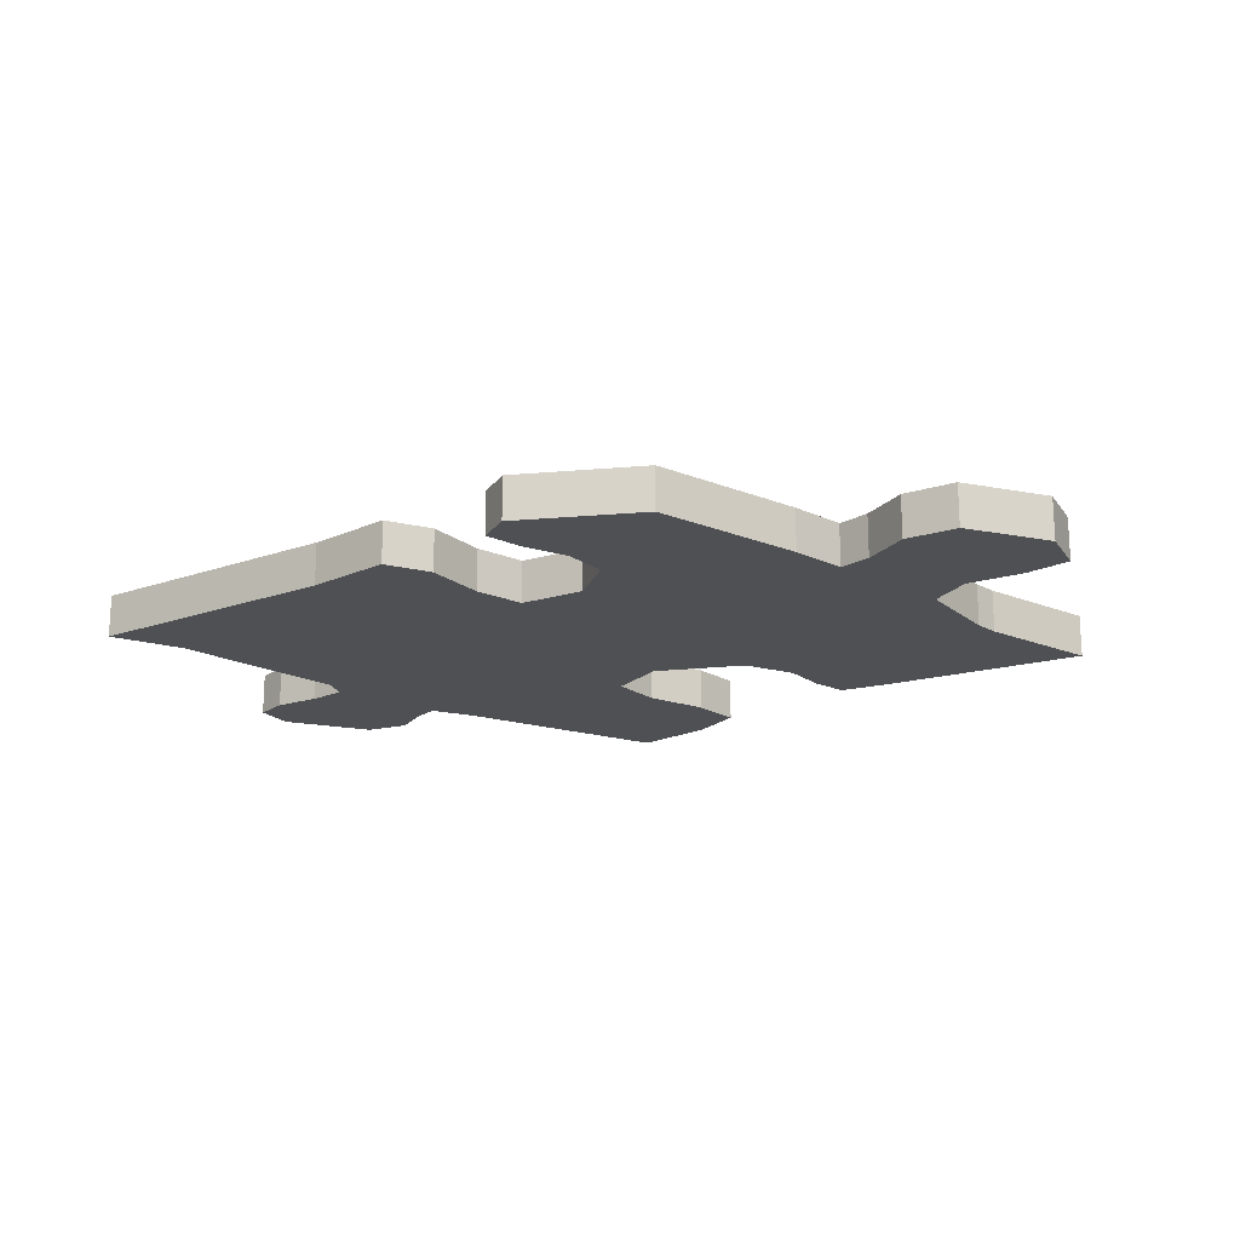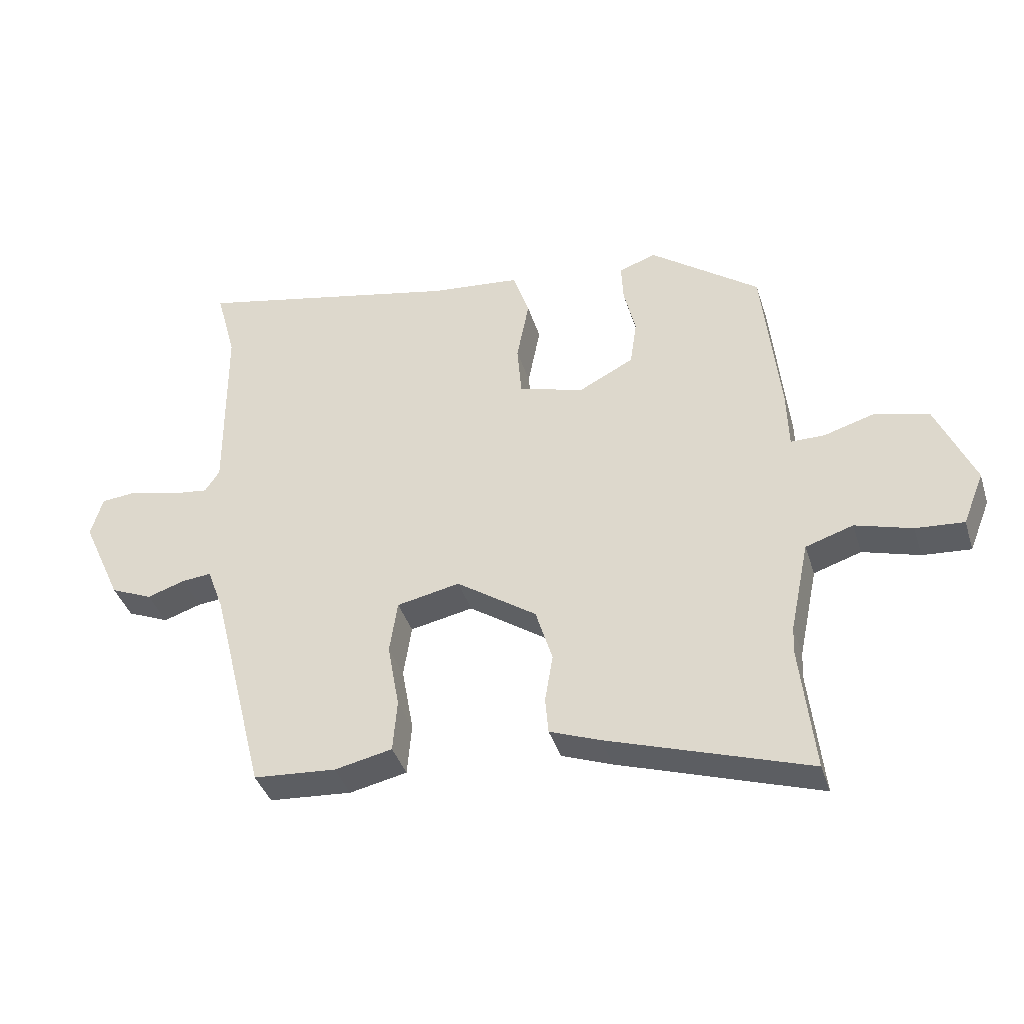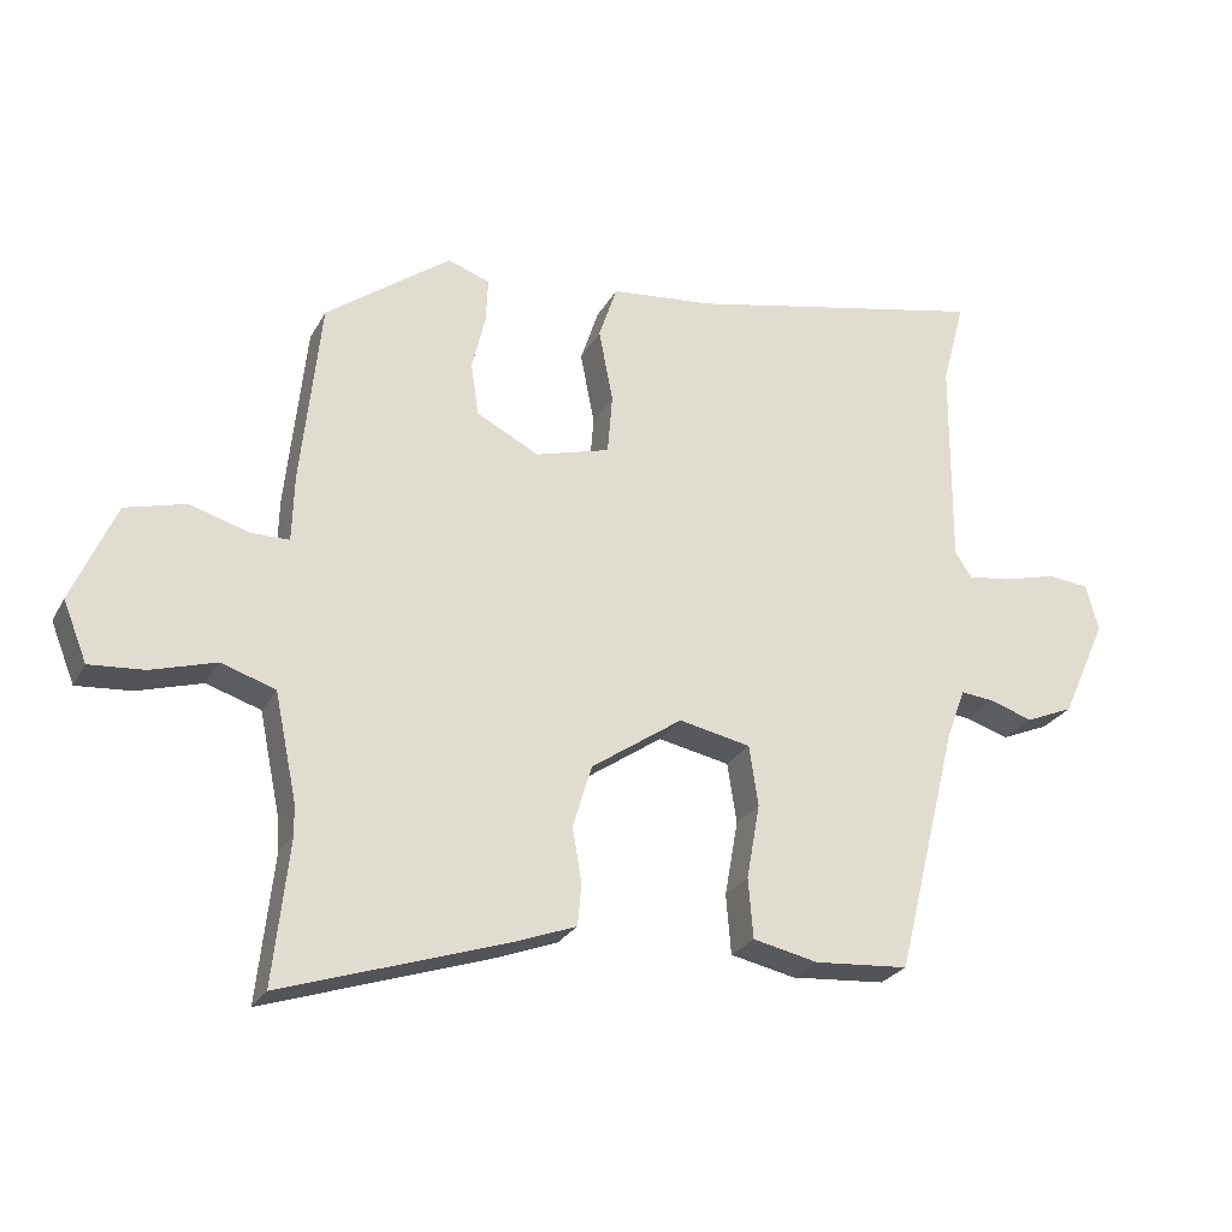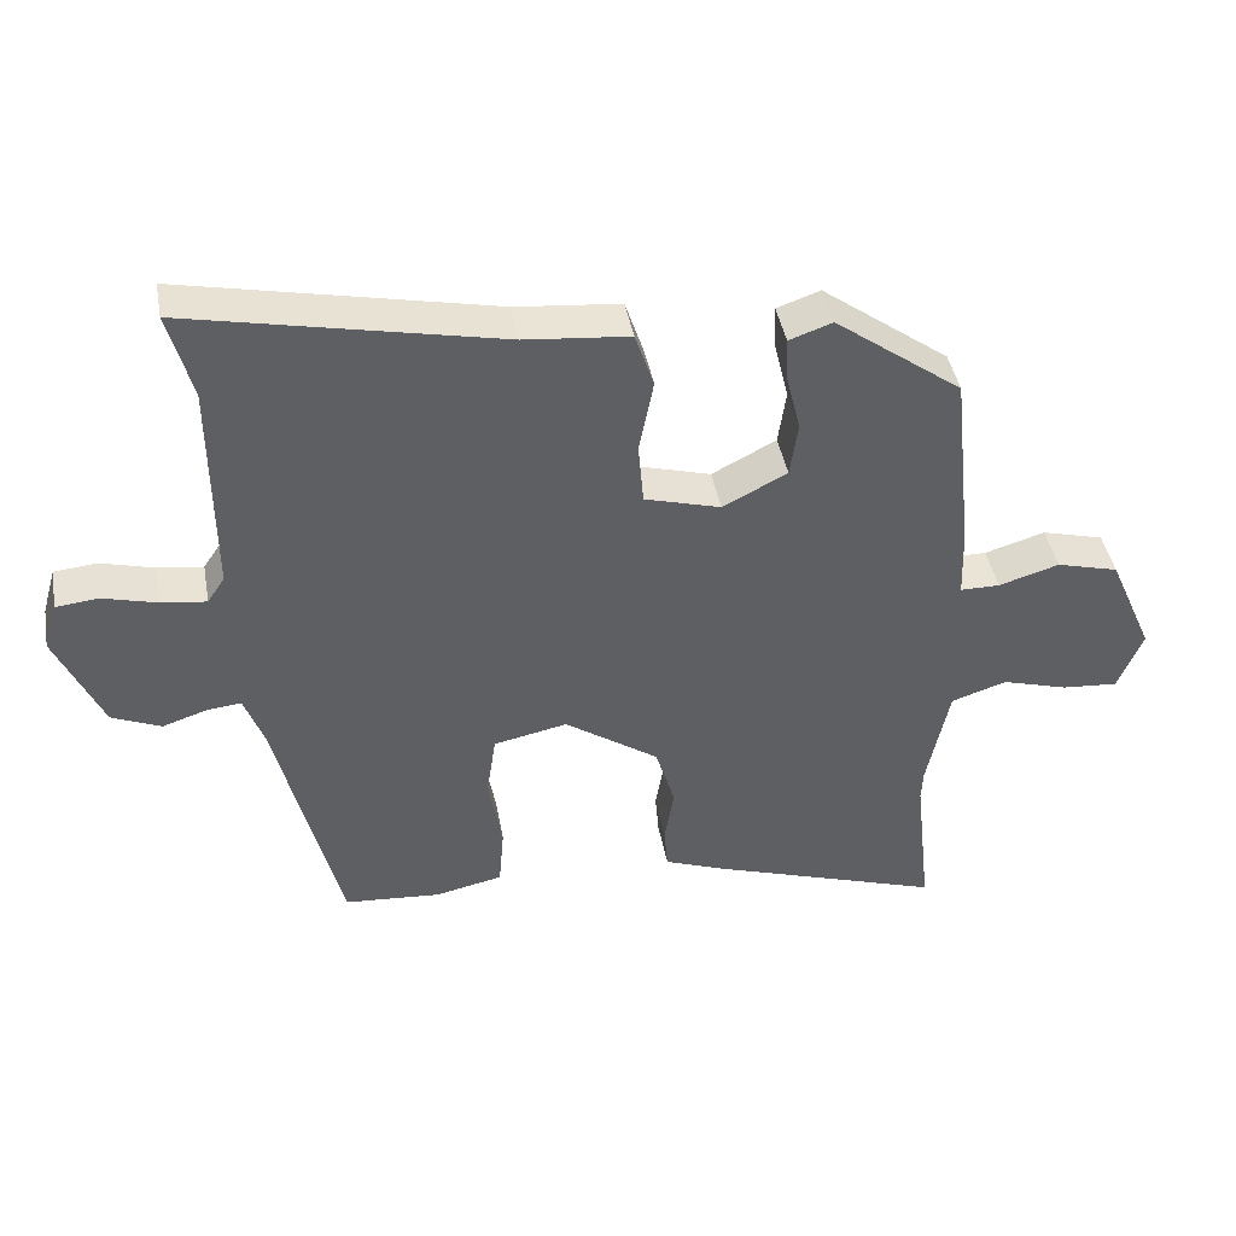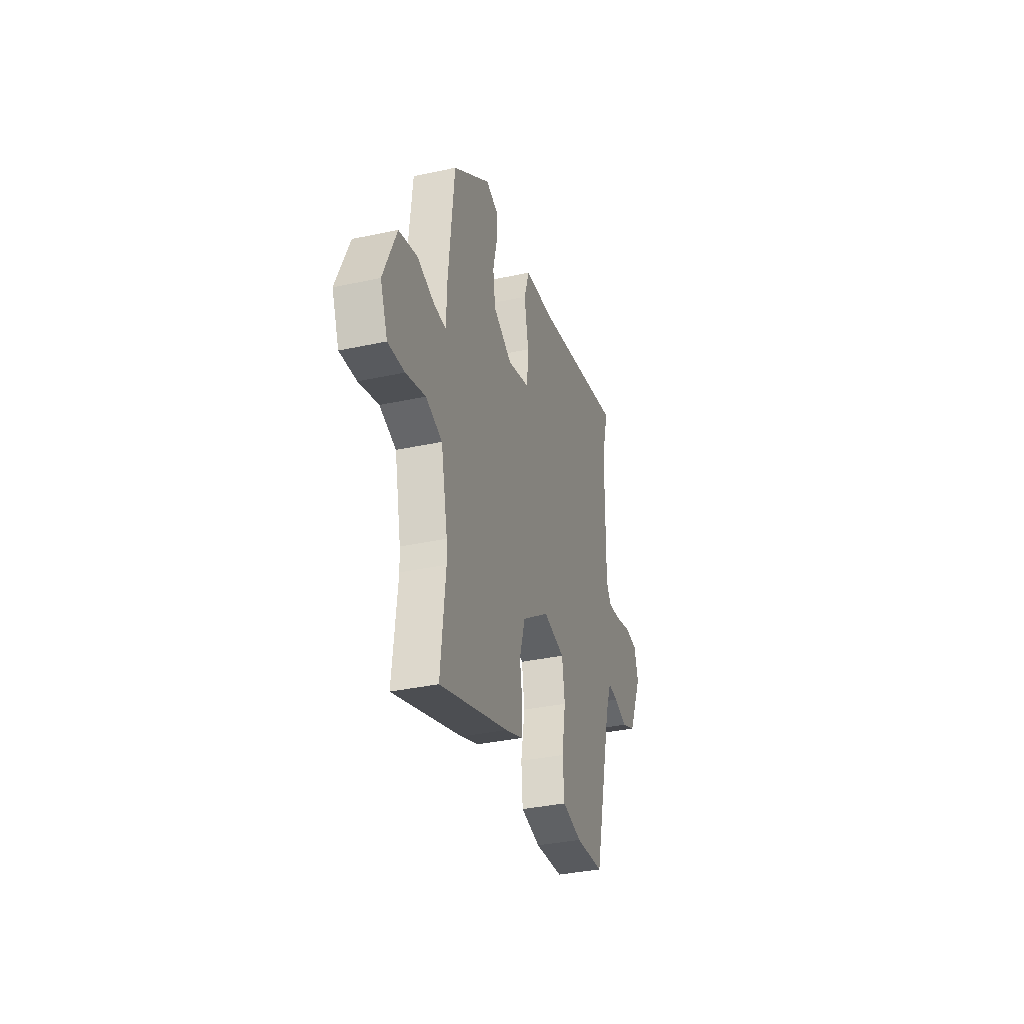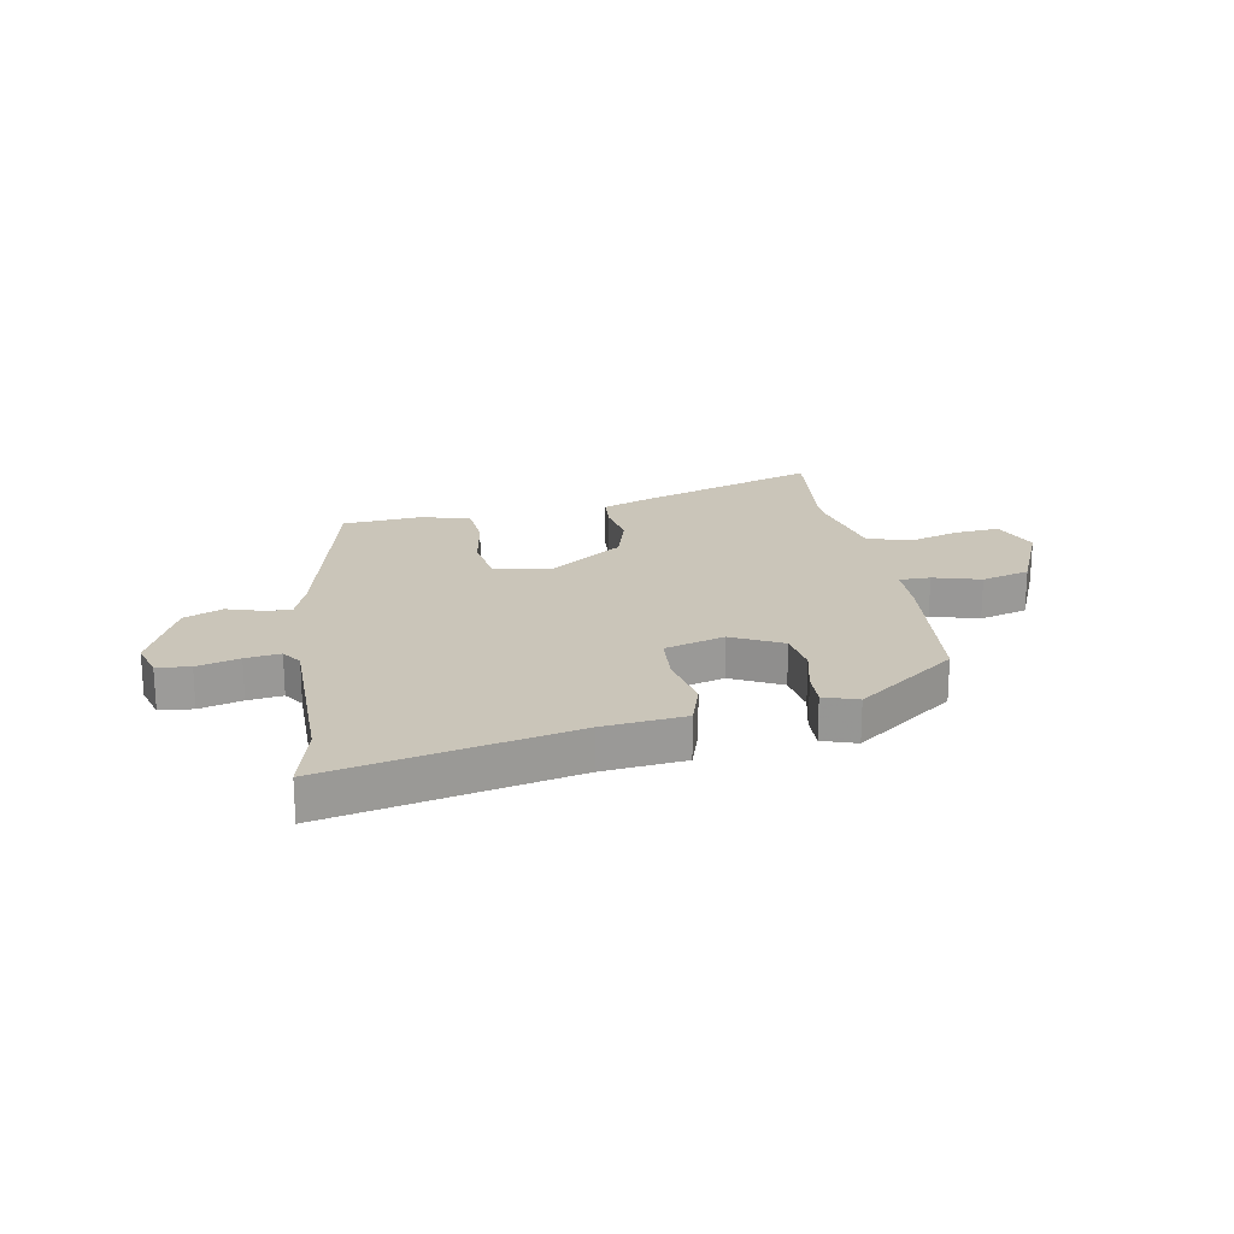
<metadata>
{"format":"obj","ext":"obj","renderer":"f3d","projection":"perspective","resolution":1024,"background":"white","views":[{"elev":-18.7,"azim":46.0,"up":"+Y"},{"elev":-39.1,"azim":16.8,"up":"+Z"},{"elev":-25.7,"azim":157.2,"up":"+Z"},{"elev":42.5,"azim":-10.3,"up":"+Z"},{"elev":-35.1,"azim":106.1,"up":"+Z"},{"elev":20.7,"azim":-10.8,"up":"+Y"}]}
</metadata>
<code>
v -0.49 0.07 0.463
v -0.523 0.07 0.585
v -0.091 0.07 0.494
v 0.054 0.07 0.48
v 0.08 0.07 0.402
v 0.06 0.07 0.299
v 0.067 0.07 0.213
v 0.173 0.07 0.183
v 0.262 0.07 0.229
v 0.273 0.07 0.304
v 0.254 0.07 0.384
v 0.251 0.07 0.447
v 0.311 0.07 0.468
v 0.488 0.07 0.338
v 0.516 0.07 0.075
v 0.519 0.07 -0.02
v 0.574 0.07 -0.02
v 0.658 0.07 0.005
v 0.744 0.07 -0.018
v 0.806 0.07 -0.16
v 0.772 0.07 -0.245
v 0.694 0.07 -0.239
v 0.602 0.07 -0.212
v 0.525 0.07 -0.237
v 0.494 0.07 -0.386
v 0.492 0.07 -0.429
v 0.515 0.07 -0.637
v 0.19 0.07 -0.53
v 0.108 0.07 -0.499
v 0.103 0.07 -0.44
v 0.116 0.07 -0.362
v 0.089 0.07 -0.273
v -0.041 0.07 -0.184
v -0.143 0.07 -0.205
v -0.156 0.07 -0.291
v -0.137 0.07 -0.398
v -0.144 0.07 -0.483
v -0.237 0.07 -0.503
v -0.371 0.07 -0.493
v -0.459 0.07 -0.138
v -0.486 0.07 -0.065
v -0.534 0.07 -0.07
v -0.595 0.07 -0.09
v -0.663 0.07 -0.061
v -0.727 0.07 0.081
v -0.708 0.07 0.147
v -0.649 0.07 0.153
v -0.574 0.07 0.133
v -0.512 0.07 0.125
v -0.488 0.07 0.161
v -0.49 0 0.463
v -0.523 0 0.585
v -0.091 0 0.494
v 0.054 0 0.48
v 0.08 0 0.402
v 0.06 0 0.299
v 0.067 0 0.213
v 0.173 0 0.183
v 0.262 0 0.229
v 0.273 0 0.304
v 0.254 0 0.384
v 0.251 0 0.447
v 0.311 0 0.468
v 0.488 0 0.338
v 0.516 0 0.075
v 0.519 0 -0.02
v 0.574 0 -0.02
v 0.658 0 0.005
v 0.744 0 -0.018
v 0.806 0 -0.16
v 0.772 0 -0.245
v 0.694 0 -0.239
v 0.602 0 -0.212
v 0.525 0 -0.237
v 0.494 0 -0.386
v 0.492 0 -0.429
v 0.515 0 -0.637
v 0.19 0 -0.53
v 0.108 0 -0.499
v 0.103 0 -0.44
v 0.116 0 -0.362
v 0.089 0 -0.273
v -0.041 0 -0.184
v -0.143 0 -0.205
v -0.156 0 -0.291
v -0.137 0 -0.398
v -0.144 0 -0.483
v -0.237 0 -0.503
v -0.371 0 -0.493
v -0.459 0 -0.138
v -0.486 0 -0.065
v -0.534 0 -0.07
v -0.595 0 -0.09
v -0.663 0 -0.061
v -0.727 0 0.081
v -0.708 0 0.147
v -0.649 0 0.153
v -0.574 0 0.133
v -0.512 0 0.125
v -0.488 0 0.161
f 46 47 48
f 45 46 48
f 44 45 48
f 43 44 48
f 42 43 48
f 41 42 48 49
f 40 41 49 50
f 40 50 1
f 39 40 1
f 38 39 1
f 37 38 1
f 36 37 1
f 35 36 1
f 29 30 31
f 28 29 31
f 27 28 31
f 26 27 31
f 25 26 31 32
f 24 25 32 33
f 21 22 23
f 20 21 23
f 19 20 23
f 18 19 23
f 17 18 23
f 23 24 33
f 17 23 33
f 16 17 33
f 14 15 16
f 13 14 16
f 12 13 16
f 11 12 16
f 10 11 16
f 9 10 16
f 16 33 34
f 9 16 34
f 8 9 34
f 3 4 5 6
f 3 6 7
f 1 2 3
f 35 1 3
f 34 35 3
f 7 8 34
f 3 7 34
f 98 97 96
f 98 96 95
f 98 95 94
f 98 94 93
f 98 93 92
f 99 98 92 91
f 100 99 91 90
f 51 100 90
f 51 90 89
f 51 89 88
f 51 88 87
f 51 87 86
f 51 86 85
f 81 80 79
f 81 79 78
f 81 78 77
f 81 77 76
f 82 81 76 75
f 83 82 75 74
f 73 72 71
f 73 71 70
f 73 70 69
f 73 69 68
f 73 68 67
f 83 74 73
f 83 73 67
f 83 67 66
f 66 65 64
f 66 64 63
f 66 63 62
f 66 62 61
f 66 61 60
f 66 60 59
f 84 83 66
f 84 66 59
f 84 59 58
f 56 55 54 53
f 57 56 53
f 53 52 51
f 53 51 85
f 53 85 84
f 84 58 57
f 84 57 53
f 1 51 52 2
f 2 52 53 3
f 3 53 54 4
f 4 54 55 5
f 5 55 56 6
f 6 56 57 7
f 7 57 58 8
f 8 58 59 9
f 9 59 60 10
f 10 60 61 11
f 11 61 62 12
f 12 62 63 13
f 13 63 64 14
f 14 64 65 15
f 15 65 66 16
f 16 66 67 17
f 17 67 68 18
f 18 68 69 19
f 19 69 70 20
f 20 70 71 21
f 21 71 72 22
f 22 72 73 23
f 23 73 74 24
f 24 74 75 25
f 25 75 76 26
f 26 76 77 27
f 27 77 78 28
f 28 78 79 29
f 29 79 80 30
f 30 80 81 31
f 31 81 82 32
f 32 82 83 33
f 33 83 84 34
f 34 84 85 35
f 35 85 86 36
f 36 86 87 37
f 37 87 88 38
f 38 88 89 39
f 39 89 90 40
f 40 90 91 41
f 41 91 92 42
f 42 92 93 43
f 43 93 94 44
f 44 94 95 45
f 45 95 96 46
f 46 96 97 47
f 47 97 98 48
f 48 98 99 49
f 49 99 100 50
f 50 100 51 1

</code>
